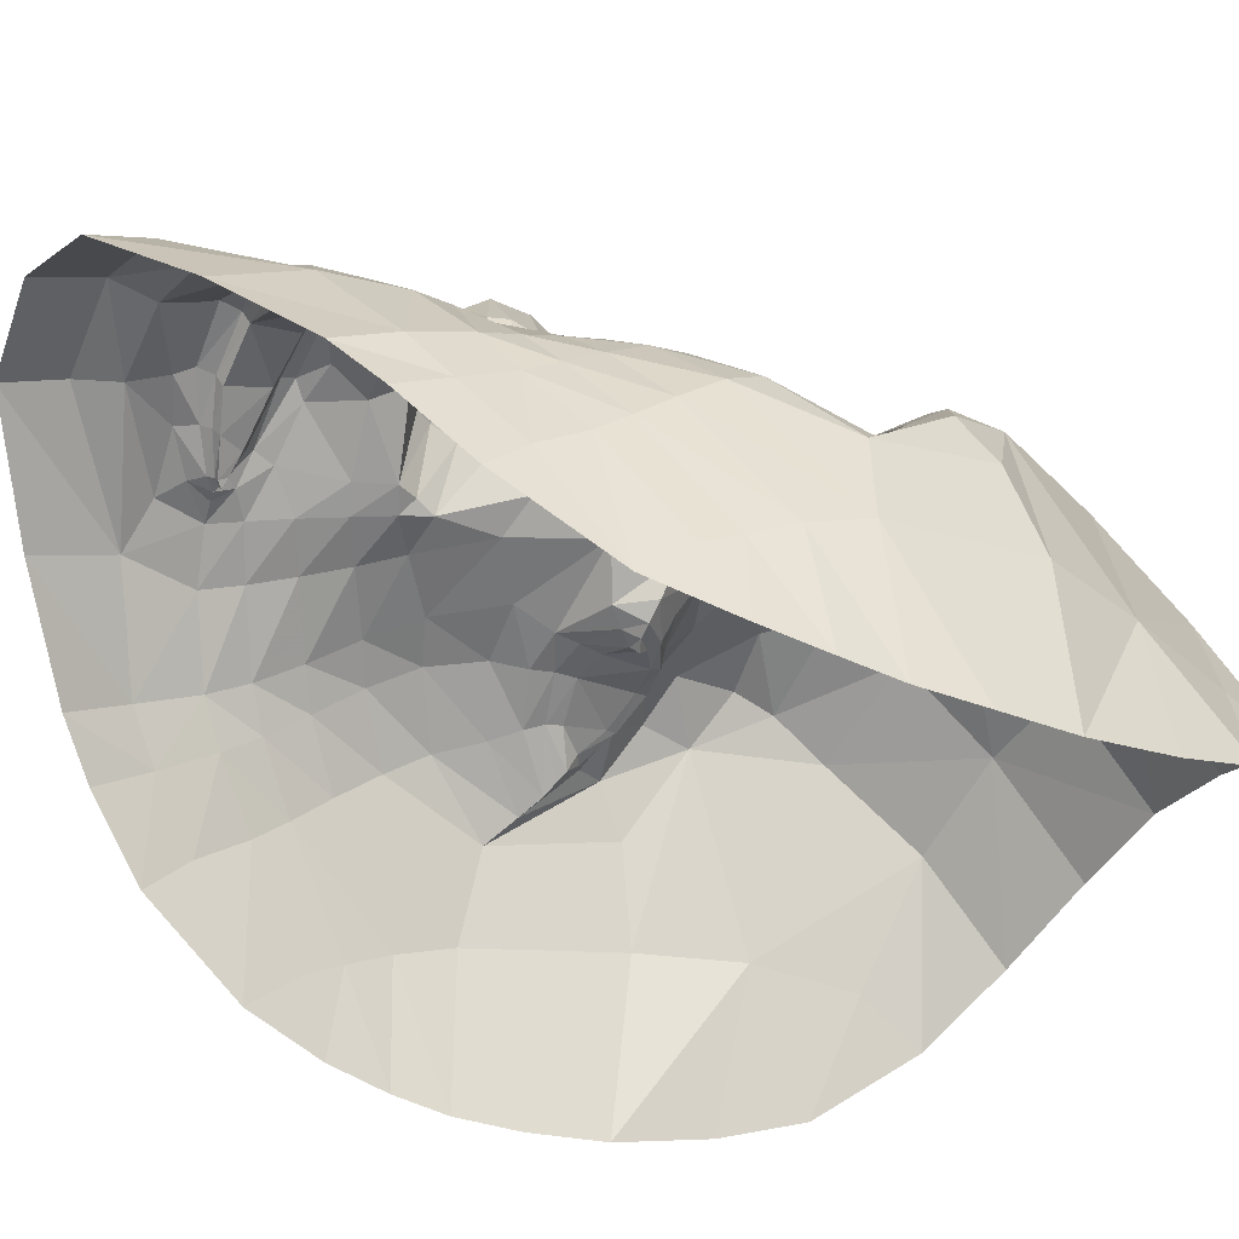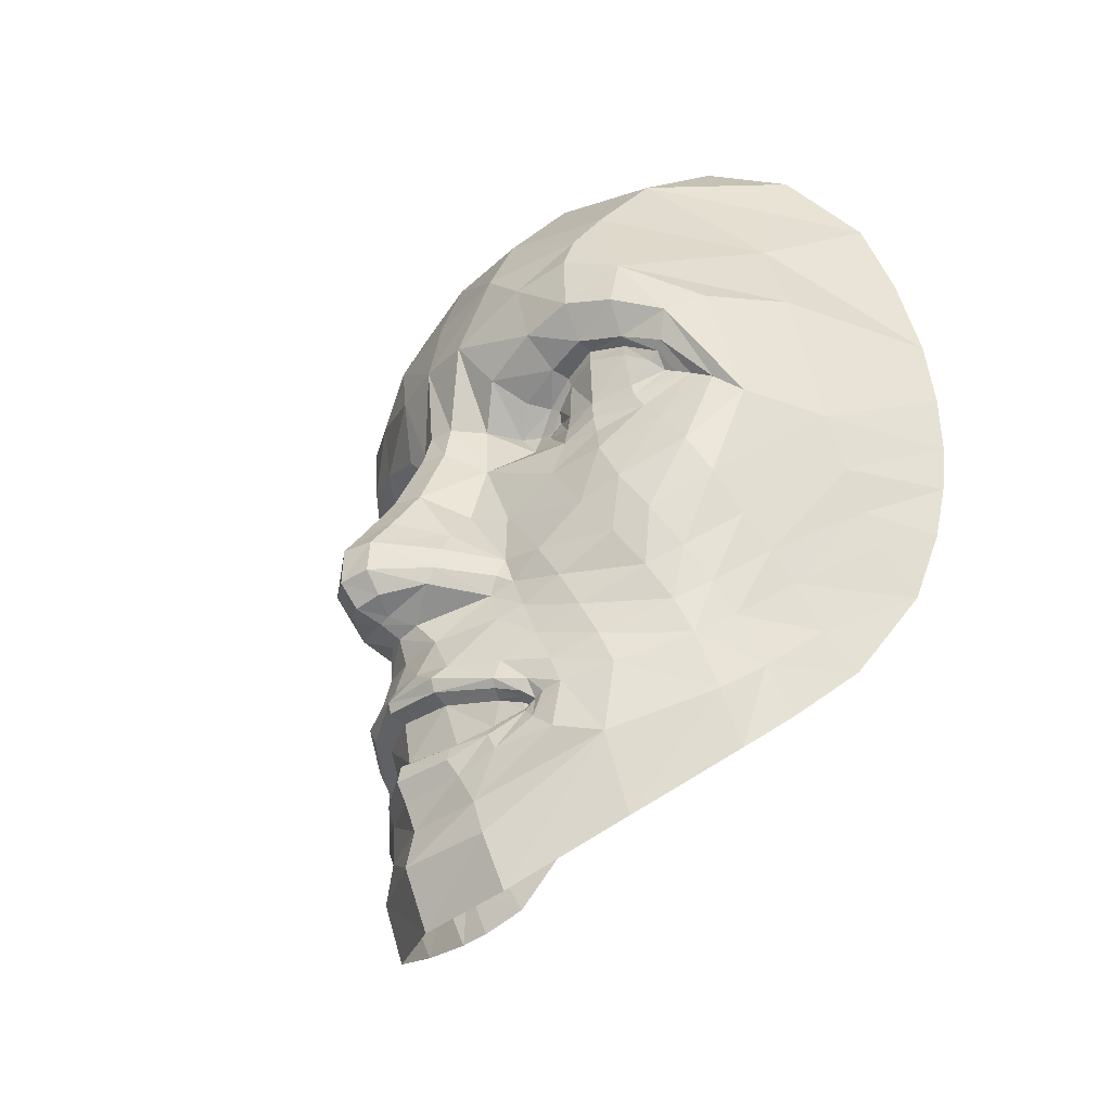
<metadata>
{"format":"obj","ext":"obj","renderer":"f3d","projection":"perspective","resolution":1024,"background":"white","views":[{"elev":-35.2,"azim":62.3,"up":"+Z"},{"elev":-35.3,"azim":56.8,"up":"+Y"}]}
</metadata>
<code>
v 0.3097 0.1162 -0.2225
v 0.1422 0.1135 -0.1754
v 0.3052 0.1258 -0.2018
v 0.2322 0.1568 -0.1574
v 0.2297 0.0869 -0.1619
v 0.1831 0.148 -0.1599
v 0.1857 0.09272 -0.1567
v 0.1514 0.1273 -0.1625
v 0.1511 0.1068 -0.1652
v 0.2797 0.09599 -0.1889
v 0.2772 0.1459 -0.181
v 0.1482 -0.3458 -0.1247
v 0.1219 -0.3365 -0.09275
v 0.1066 -0.3661 -0.09434
v 0.0665 -0.3302 -0.0492
v 0.06631 -0.3813 -0.06757
v 0.1419 -0.3524 -0.1205
v 0.1411 -0.342 -0.1134
v -0.3097 0.1162 -0.2225
v -0.1422 0.1135 -0.1754
v -0.3052 0.1258 -0.2018
v -0.2322 0.1568 -0.1574
v -0.2297 0.0869 -0.1619
v -0.1831 0.148 -0.1599
v -0.1857 0.09272 -0.1567
v -0.1514 0.1273 -0.1625
v -0.1511 0.1068 -0.1652
v -0.2797 0.09599 -0.1889
v -0.2772 0.1459 -0.181
v -0.1482 -0.3458 -0.1247
v -0.1219 -0.3365 -0.09275
v -0.1066 -0.3661 -0.09434
v -0.0665 -0.3302 -0.0492
v -0.06631 -0.3813 -0.06757
v 0 -0.3293 -0.03031
v 0 -0.3829 -0.03881
v -0.1419 -0.3524 -0.1205
v -0.1411 -0.342 -0.1134
v 0.03815 -0.06365 0.02312
v 0.03849 -0.1046 0.05281
v 0.09298 -0.1199 -0.02114
v 0.03853 -0.149 0.05611
v 0.03386 -0.1775 0.03478
v 0.08027 -0.1711 -0.007969
v 0.0915 -0.1514 -0.01107
v 0.01467 -0.1903 0.009363
v 0.03079 -0.201 -0.0237
v 0.04243 -0.008568 -0.0141
v 0.07683 -0.0414 -0.07184
v 0.1212 -0.05466 -0.1007
v 0.2343 -0.08553 -0.1383
v 0.2219 -0.2308 -0.1442
v 0.2906 -0.1915 -0.1963
v 0.3065 -0.2407 -0.2255
v 0.1761 -0.1329 -0.1131
v 0.1349 -0.1632 -0.102
v 0.1935 -0.3033 -0.1192
v 0.173 -0.2579 -0.1134
v 0.242 -0.2794 -0.1579
v 0.2683 -0.1395 -0.1633
v 0.2002 -0.1803 -0.1286
v 0.1532 -0.2071 -0.1068
v 0.316 -0.2869 -0.2482
v 0.2565 -0.3244 -0.1701
v 0.2062 -0.3399 -0.1266
v 0.1942 -0.398 -0.1226
v 0.2384 -0.4121 -0.1678
v 0.1529 -0.3605 -0.1108
v 0.166 -0.3478 -0.1165
v 0.1568 -0.3375 -0.1003
v 0.1679 -0.3756 -0.1115
v 0.07556 -0.3043 -0.02149
v 0.1389 -0.3195 -0.07301
v 0.1419 -0.3524 -0.1205
v 0.1482 -0.3458 -0.1247
v 0.1542 -0.346 -0.1184
v 0.1411 -0.342 -0.1134
v 0.1494 -0.3394 -0.1046
v 0.1474 -0.3538 -0.1142
v 0.06631 -0.3813 -0.06757
v 0.1325 -0.3287 -0.07901
v 0.1219 -0.3365 -0.09275
v 0.1813 -0.3445 -0.1171
v 0.1675 -0.3243 -0.1033
v 0.07724 -0.4293 -0.06353
v 0.1441 -0.2947 -0.07972
v 0.116 -0.385 -0.08127
v 0.0726 -0.321 -0.02867
v 0.08932 -0.2892 -0.0363
v 0.0665 -0.3302 -0.0492
v 0.125 -0.2197 -0.0862
v 0.05536 -0.2347 -0.0376
v 0.1074 -0.1759 -0.0861
v 0.1186 -0.1511 -0.08671
v 0.1182 -0.5897 -0.1052
v 0.3185 -0.4287 -0.3121
v 0.3208 -0.3585 -0.2788
v 0.3501 -0.3836 -0.3671
v 0.3452 -0.3205 -0.332
v 0.3822 -0.3111 -0.4464
v 0.3749 -0.2628 -0.4023
v 0.1195 0.6298 -0.3172
v 0.3286 0.5511 -0.4387
v 0.2381 0.6051 -0.3678
v 0.4104 -0.1863 -0.53
v 0.3968 0.2382 -0.3646
v 0.4293 0.2308 -0.5725
v 0.4374 0.1364 -0.5792
v 0.4383 0.05378 -0.5802
v 0.4087 -0.1254 -0.4789
v 0.4097 -0.08167 -0.4557
v 0.4362 -0.01401 -0.5724
v 0.4289 -0.08916 -0.5588
v 0.4126 0.345 -0.5495
v 0.3253 0.4758 -0.3885
v 0.3908 0.447 -0.5159
v 0.229 -0.5102 -0.2083
v 0.09584 -0.4704 -0.0751
v 0.1384 0.1366 -0.1568
v 0.1102 0.1075 -0.16
v 0.1363 0.08889 -0.1573
v 0.1861 0.06724 -0.1517
v 0.2323 0.06182 -0.161
v 0.2843 0.07763 -0.1906
v 0.3215 0.1103 -0.231
v 0.3184 0.1346 -0.2049
v 0.2335 0.1701 -0.156
v 0.08922 0.1102 -0.1424
v 0.122 0.1457 -0.1284
v 0.1201 0.06988 -0.1434
v 0.1891 0.04054 -0.145
v 0.2381 0.0356 -0.1622
v 0.2947 0.05669 -0.1978
v 0.3367 0.1024 -0.2433
v 0.3318 0.1421 -0.2005
v 0.2398 0.174 -0.1341
v 0.1514 0.1273 -0.1625
v 0.1288 0.1081 -0.1678
v 0.1511 0.1068 -0.1652
v 0.1857 0.09272 -0.1567
v 0.2297 0.0869 -0.1619
v 0.2797 0.09599 -0.1889
v 0.3097 0.1162 -0.2225
v 0.3052 0.1258 -0.2018
v 0.2322 0.1568 -0.1574
v 0.1422 0.1135 -0.1754
v 0.06559 0.1195 -0.101
v 0.1087 0.1725 -0.08099
v 0.1832 -0.01051 -0.1295
v 0.2538 -0.003445 -0.1545
v 0.3189 0.02741 -0.207
v 0.3622 0.08619 -0.2591
v 0.3523 0.1768 -0.1931
v 0.2523 0.217 -0.1046
v 0.03619 0.08163 -0.05285
v 0.03409 0.1289 -0.06244
v 0.07497 0.0458 -0.09676
v 0.07284 0.2393 -0.04767
v 0.2539 0.288 -0.1017
v 0.2511 0.3352 -0.12
v 0.1189 0.3357 -0.06785
v 0.12 0.4175 -0.1039
v 0.1235 0.5276 -0.1888
v 0.2449 0.5119 -0.2501
v 0.2533 0.3979 -0.163
v 0.3564 0.3587 -0.3653
v 0.3701 0.2128 -0.2486
v 0.3888 0.05843 -0.2879
v 0.3496 -0.02266 -0.2205
v 0.285 -0.06441 -0.1628
v 0.309 -0.1166 -0.1913
v 0.3245 -0.1683 -0.2308
v 0.3338 -0.2148 -0.266
v 0.3385 -0.2569 -0.2954
v 0.3632 -0.06963 -0.2512
v 0.3705 -0.1653 -0.3317
v 0.3719 -0.2045 -0.3637
v 0.367 -0.1213 -0.2932
v 0.4166 0.04559 -0.3992
v 0.4146 -0.02746 -0.4276
v 0.111 -0.3732 -0.08619
v 0.06772 -0.3893 -0.05554
v 0.1136 -0.5194 -0.07705
v 0.1066 -0.3661 -0.09434
v 0.07113 -0.4087 -0.05058
v 0.1831 0.148 -0.1599
v 0.1823 0.16 -0.1564
v 0.1852 0.2017 -0.08847
v 0.1813 0.1643 -0.1314
v 0.2905 0.1615 -0.1671
v 0.2798 0.1583 -0.1795
v 0.3045 0.2032 -0.1411
v 0.2772 0.1459 -0.181
v 0.3099 0.263 -0.1506
v 0.1795 0.2777 -0.07489
v 0.1266 -0.4083 -0.08467
v 0.04027 -0.282 -0.02056
v 0.08798 -0.09029 -0.03624
v 0.125 -0.1272 -0.09647
v 0 -0.05952 0.03923
v -0.03815 -0.06365 0.02312
v -0.03849 -0.1046 0.05281
v 0 -0.1035 0.06995
v -0.09298 -0.1199 -0.02114
v 0 0 -0
v -0.03853 -0.149 0.05611
v 0 -0.1535 0.07161
v 0 -0.1848 0.04713
v -0.03386 -0.1775 0.03478
v -0.08027 -0.1711 -0.007969
v -0.0915 -0.1514 -0.01107
v 0 -0.1953 0.01097
v -0.01467 -0.1903 0.009363
v 0 -0.2085 -0.01697
v -0.03079 -0.201 -0.0237
v -0.04243 -0.008568 -0.0141
v -0.07683 -0.0414 -0.07184
v -0.1212 -0.05466 -0.1007
v -0.2343 -0.08553 -0.1383
v -0.2219 -0.2308 -0.1442
v -0.2906 -0.1915 -0.1963
v -0.3065 -0.2407 -0.2255
v -0.1761 -0.1329 -0.1131
v -0.1349 -0.1632 -0.102
v -0.1935 -0.3033 -0.1192
v -0.173 -0.2579 -0.1134
v -0.242 -0.2794 -0.1579
v -0.2683 -0.1395 -0.1633
v -0.2002 -0.1803 -0.1286
v -0.1532 -0.2071 -0.1068
v -0.316 -0.2869 -0.2482
v -0.2565 -0.3244 -0.1701
v -0.2062 -0.3399 -0.1266
v -0.1942 -0.398 -0.1226
v -0.2384 -0.4121 -0.1678
v -0.1529 -0.3605 -0.1108
v -0.166 -0.3478 -0.1165
v -0.1568 -0.3375 -0.1003
v -0.1679 -0.3756 -0.1115
v -0.07556 -0.3043 -0.02149
v 0 -0.3067 -0.005393
v -0.1389 -0.3195 -0.07301
v -0.1419 -0.3524 -0.1205
v -0.1482 -0.3458 -0.1247
v -0.1542 -0.346 -0.1184
v -0.1411 -0.342 -0.1134
v -0.1494 -0.3394 -0.1046
v -0.1474 -0.3538 -0.1142
v -0.06631 -0.3813 -0.06757
v -0.1325 -0.3287 -0.07901
v -0.1219 -0.3365 -0.09275
v -0.1813 -0.3445 -0.1171
v -0.1675 -0.3243 -0.1033
v -0.07724 -0.4293 -0.06353
v -0.1441 -0.2947 -0.07972
v -0.116 -0.385 -0.08127
v -0.0726 -0.321 -0.02867
v 0 -0.3211 -0.008766
v -0.08932 -0.2892 -0.0363
v -0.0665 -0.3302 -0.0492
v 0 -0.3293 -0.03031
v 0 -0.2889 -0.01367
v -0.125 -0.2197 -0.0862
v -0.05536 -0.2347 -0.0376
v 0 -0.2425 -0.02751
v -0.1074 -0.1759 -0.0861
v -0.1186 -0.1511 -0.08671
v -0.1182 -0.5897 -0.1052
v -0.3185 -0.4287 -0.3121
v -0.3208 -0.3585 -0.2788
v -0.3501 -0.3836 -0.3671
v -0.3452 -0.3205 -0.332
v -0.3822 -0.3111 -0.4464
v -0.3749 -0.2628 -0.4023
v -0.1195 0.6298 -0.3172
v 0 0.6365 -0.2955
v -0.3286 0.5511 -0.4387
v -0.2381 0.6051 -0.3678
v -0.4104 -0.1863 -0.53
v -0.3968 0.2382 -0.3646
v -0.4293 0.2308 -0.5725
v -0.4374 0.1364 -0.5792
v -0.4383 0.05378 -0.5802
v -0.4087 -0.1254 -0.4789
v -0.4097 -0.08167 -0.4557
v -0.4362 -0.01401 -0.5724
v -0.4289 -0.08916 -0.5588
v -0.4126 0.345 -0.5495
v -0.3253 0.4758 -0.3885
v -0.3908 0.447 -0.5159
v -0.229 -0.5102 -0.2083
v -0.09584 -0.4704 -0.0751
v -0.1384 0.1366 -0.1568
v -0.1102 0.1075 -0.16
v -0.1363 0.08889 -0.1573
v -0.1861 0.06724 -0.1517
v -0.2323 0.06182 -0.161
v -0.2843 0.07763 -0.1906
v -0.3215 0.1103 -0.231
v -0.3184 0.1346 -0.2049
v -0.2335 0.1701 -0.156
v -0.08922 0.1102 -0.1424
v -0.122 0.1457 -0.1284
v -0.1201 0.06988 -0.1434
v -0.1891 0.04054 -0.145
v -0.2381 0.0356 -0.1622
v -0.2947 0.05669 -0.1978
v -0.3367 0.1024 -0.2433
v -0.3318 0.1421 -0.2005
v -0.2398 0.174 -0.1341
v -0.1514 0.1273 -0.1625
v -0.1288 0.1081 -0.1678
v -0.1511 0.1068 -0.1652
v -0.1857 0.09272 -0.1567
v -0.2297 0.0869 -0.1619
v -0.2797 0.09599 -0.1889
v -0.3097 0.1162 -0.2225
v -0.3052 0.1258 -0.2018
v -0.2322 0.1568 -0.1574
v -0.1422 0.1135 -0.1754
v -0.06559 0.1195 -0.101
v -0.1087 0.1725 -0.08099
v -0.1832 -0.01051 -0.1295
v -0.2538 -0.003445 -0.1545
v -0.3189 0.02741 -0.207
v -0.3622 0.08619 -0.2591
v -0.3523 0.1768 -0.1931
v -0.2523 0.217 -0.1046
v -0.03619 0.08163 -0.05285
v -0.03409 0.1289 -0.06244
v -0.07497 0.0458 -0.09676
v -0.07284 0.2393 -0.04767
v -0.2539 0.288 -0.1017
v 0 0.08837 -0.04032
v 0 0.1313 -0.05193
v 0 0.2437 -0.04321
v -0.2511 0.3352 -0.12
v -0.1189 0.3357 -0.06785
v 0 0.3326 -0.06122
v -0.12 0.4175 -0.1039
v -0.1235 0.5276 -0.1888
v -0.2449 0.5119 -0.2501
v -0.2533 0.3979 -0.163
v -0.3564 0.3587 -0.3653
v 0 0.4192 -0.09193
v 0 0.5359 -0.1736
v -0.3701 0.2128 -0.2486
v -0.3888 0.05843 -0.2879
v -0.3496 -0.02266 -0.2205
v -0.285 -0.06441 -0.1628
v -0.309 -0.1166 -0.1913
v -0.3245 -0.1683 -0.2308
v -0.3338 -0.2148 -0.266
v -0.3385 -0.2569 -0.2954
v -0.3632 -0.06963 -0.2512
v -0.3705 -0.1653 -0.3317
v -0.3719 -0.2045 -0.3637
v -0.367 -0.1213 -0.2932
v -0.4166 0.04559 -0.3992
v -0.4146 -0.02746 -0.4276
v -0.111 -0.3732 -0.08619
v -0.06772 -0.3893 -0.05554
v -0.1136 -0.5194 -0.07705
v -0.1066 -0.3661 -0.09434
v -0.07113 -0.4087 -0.05058
v 0 -0.3829 -0.03881
v 0 -0.392 -0.02709
v 0 -0.4403 -0.03551
v 0 -0.5273 -0.03931
v 0 -0.6053 -0.07017
v 0 -0.4751 -0.04961
v -0.1831 0.148 -0.1599
v -0.1823 0.16 -0.1564
v -0.1852 0.2017 -0.08847
v -0.1813 0.1643 -0.1314
v -0.2905 0.1615 -0.1671
v -0.2798 0.1583 -0.1795
v -0.3045 0.2032 -0.1411
v -0.2772 0.1459 -0.181
v -0.3099 0.263 -0.1506
v -0.1795 0.2777 -0.07489
v -0.1266 -0.4083 -0.08467
v 0 -0.4152 -0.02269
v -0.04027 -0.282 -0.02056
v -0.08798 -0.09029 -0.03624
v -0.125 -0.1272 -0.09647
f 5 10 11
f 5 4 6
f 7 6 8
f 10 1 3
f 2 9 8
f 17 18 13
f 14 13 15
f 36 16 15
f 17 12 18
f 17 13 14
f 16 14 15
f 35 36 15
f 11 10 3
f 4 5 11
f 7 5 6
f 9 7 8
f 23 29 28
f 23 24 22
f 25 26 24
f 28 21 19
f 20 26 27
f 37 31 38
f 32 33 31
f 36 33 34
f 37 38 30
f 37 32 31
f 34 33 32
f 35 33 36
f 29 21 28
f 22 29 23
f 25 24 23
f 27 26 25
f 39 200 203
f 203 40 39
f 155 334 205
f 205 48 155
f 157 155 48
f 48 49 157
f 40 203 207
f 207 42 40
f 40 42 45
f 45 41 40
f 207 208 43
f 43 42 207
f 42 43 44
f 44 45 42
f 46 43 208
f 208 212 46
f 47 46 212
f 212 214 47
f 44 43 46
f 46 47 44
f 205 200 39
f 39 48 205
f 50 157 49
f 149 157 50
f 51 149 50
f 50 55 51
f 52 59 54
f 54 53 52
f 58 57 59
f 59 52 58
f 53 60 61
f 61 52 53
f 52 61 62
f 62 58 52
f 63 54 59
f 59 64 63
f 64 59 57
f 57 65 64
f 97 63 64
f 64 67 97
f 67 64 65
f 65 66 67
f 73 70 84
f 85 368 371
f 85 118 196
f 68 87 196
f 73 86 89
f 69 83 84
f 68 69 76
f 75 74 79
f 82 77 78
f 77 75 76
f 73 72 88
f 70 73 81
f 76 69 70
f 81 88 90
f 69 68 71
f 88 72 241
f 88 258 261
f 71 66 65
f 65 83 71
f 84 83 65
f 65 57 84
f 86 84 57
f 57 58 86
f 58 62 91
f 91 86 58
f 92 89 91
f 89 86 91
f 241 72 197
f 241 197 262
f 93 91 62
f 62 56 93
f 92 91 93
f 93 47 92
f 214 265 92
f 92 47 214
f 56 62 61
f 61 55 56
f 55 61 60
f 60 51 55
f 93 45 44
f 44 47 93
f 94 93 56
f 369 183 118
f 262 197 265
f 117 96 97
f 97 67 117
f 96 98 99
f 99 97 96
f 100 101 99
f 99 98 100
f 108 107 106
f 106 179 108
f 109 108 179
f 179 180 109
f 111 110 113
f 113 112 111
f 101 100 105
f 166 106 107
f 107 114 166
f 166 114 116
f 116 115 166
f 118 66 196
f 45 94 41
f 93 94 45
f 72 89 197
f 67 183 95
f 95 117 67
f 119 129 128
f 128 120 119
f 131 122 121
f 121 130 131
f 123 122 131
f 131 132 123
f 124 133 134
f 134 125 124
f 125 134 135
f 135 126 125
f 166 194 106
f 137 119 120
f 120 138 137
f 122 140 139
f 139 121 122
f 141 140 122
f 122 123 141
f 143 142 124
f 124 125 143
f 137 138 146
f 187 186 145
f 188 189 136
f 120 128 130
f 130 121 120
f 138 120 121
f 121 139 138
f 133 124 123
f 123 132 133
f 124 142 141
f 141 123 124
f 119 137 186
f 127 136 189
f 128 129 148
f 148 147 128
f 131 130 157
f 157 149 131
f 132 131 149
f 149 150 132
f 134 133 151
f 151 152 134
f 135 134 152
f 152 153 135
f 189 129 119
f 154 192 194
f 130 128 147
f 147 157 130
f 133 132 150
f 150 151 133
f 156 155 157
f 157 147 156
f 158 156 147
f 147 148 158
f 153 167 194
f 167 106 194
f 335 334 155
f 155 156 335
f 336 335 156
f 156 158 336
f 160 165 162
f 162 161 160
f 194 166 165
f 165 160 194
f 161 162 345
f 345 339 161
f 163 162 165
f 165 164 163
f 164 165 166
f 166 115 164
f 345 162 163
f 163 346 345
f 103 104 164
f 115 103 164
f 276 346 163
f 163 102 276
f 153 152 168
f 168 167 153
f 169 168 152
f 152 151 169
f 170 169 151
f 151 150 170
f 51 170 150
f 150 149 51
f 170 51 60
f 60 171 170
f 172 53 54
f 54 173 172
f 171 60 53
f 53 172 171
f 173 54 63
f 63 174 173
f 63 97 99
f 99 174 63
f 169 170 171
f 171 175 169
f 178 172 173
f 173 176 178
f 175 171 172
f 172 178 175
f 176 173 174
f 174 177 176
f 174 99 101
f 101 177 174
f 168 169 175
f 175 179 168
f 180 178 176
f 176 111 180
f 179 175 178
f 178 180 179
f 111 176 177
f 177 110 111
f 177 101 105
f 105 110 177
f 167 168 179
f 179 106 167
f 126 144 143
f 143 125 126
f 199 49 198
f 180 111 112
f 112 109 180
f 163 164 104
f 104 102 163
f 115 116 103
f 68 79 181
f 67 66 118
f 118 183 67
f 92 197 89
f 197 92 265
f 146 138 139
f 161 339 336
f 336 158 161
f 161 158 195
f 188 195 158
f 148 129 189
f 153 192 190
f 190 191 126
f 144 126 191
f 192 154 136
f 127 191 190
f 145 193 191
f 161 195 160
f 159 194 160
f 159 160 195
f 154 159 195
f 66 71 196
f 110 105 113
f 184 181 79
f 370 95 183
f 198 39 40
f 40 41 198
f 48 39 198
f 198 49 48
f 49 199 50
f 55 50 199
f 199 56 55
f 85 196 87
f 182 185 87
f 185 383 368
f 185 182 367
f 182 80 366
f 56 199 94
f 41 94 199
f 199 198 41
f 181 184 80
f 201 203 200
f 203 201 202
f 329 205 334
f 205 329 216
f 331 216 329
f 216 331 217
f 202 207 203
f 207 202 206
f 202 211 206
f 211 202 204
f 207 209 208
f 209 207 206
f 206 210 209
f 210 206 211
f 213 208 209
f 208 213 212
f 215 212 213
f 212 215 214
f 210 213 209
f 213 210 215
f 205 201 200
f 201 205 216
f 218 217 331
f 323 218 331
f 219 218 323
f 218 219 223
f 220 222 227
f 222 220 221
f 226 227 225
f 227 226 220
f 221 229 228
f 229 221 220
f 220 230 229
f 230 220 226
f 231 227 222
f 227 231 232
f 232 225 227
f 225 232 233
f 270 232 231
f 232 270 235
f 235 233 232
f 233 235 234
f 242 255 253
f 254 292 371
f 254 382 292
f 236 239 382
f 242 240 259
f 237 238 253
f 245 237 236
f 244 245 248
f 251 250 247
f 245 244 246
f 257 240 242
f 250 242 238
f 245 247 238
f 260 257 250
f 237 252 239
f 257 258 241
f 261 258 257
f 239 233 234
f 233 239 252
f 253 233 252
f 233 253 225
f 255 225 253
f 225 255 226
f 226 263 230
f 263 226 255
f 264 263 259
f 259 263 255
f 241 384 240
f 241 262 384
f 266 230 263
f 230 266 224
f 264 266 263
f 266 264 215
f 214 264 265
f 264 214 215
f 224 229 230
f 229 224 223
f 223 228 229
f 228 223 219
f 266 210 211
f 210 266 215
f 267 224 266
f 369 371 292
f 262 265 384
f 291 270 269
f 270 291 235
f 269 272 271
f 272 269 270
f 273 272 274
f 272 273 271
f 282 280 281
f 280 282 359
f 283 359 282
f 359 283 360
f 285 287 284
f 287 285 286
f 274 279 273
f 344 281 280
f 281 344 288
f 344 290 288
f 290 344 289
f 292 382 234
f 211 204 267
f 266 211 267
f 240 384 259
f 235 268 363
f 268 235 291
f 293 302 303
f 302 293 294
f 305 295 296
f 295 305 304
f 297 305 296
f 305 297 306
f 298 308 307
f 308 298 299
f 299 309 308
f 309 299 300
f 344 280 380
f 311 294 293
f 294 311 312
f 296 313 314
f 313 296 295
f 315 296 314
f 296 315 297
f 317 298 316
f 298 317 299
f 311 320 312
f 319 372 373
f 310 375 374
f 294 304 302
f 304 294 295
f 312 295 294
f 295 312 313
f 307 297 298
f 297 307 306
f 298 315 316
f 315 298 297
f 372 311 293
f 301 373 375
f 302 322 303
f 322 302 321
f 305 331 304
f 331 305 323
f 306 323 305
f 323 306 324
f 308 325 307
f 325 308 326
f 309 326 308
f 326 309 327
f 293 303 375
f 328 333 380
f 304 321 302
f 321 304 331
f 307 324 306
f 324 307 325
f 330 331 329
f 331 330 321
f 332 321 330
f 321 332 322
f 380 347 327
f 347 380 280
f 335 329 334
f 329 335 330
f 336 330 335
f 330 336 332
f 337 340 343
f 340 337 338
f 380 343 344
f 343 380 337
f 338 345 340
f 345 338 339
f 341 343 340
f 343 341 342
f 342 344 343
f 344 342 289
f 345 341 340
f 341 345 346
f 277 342 278
f 289 342 277
f 276 341 346
f 341 276 275
f 327 348 326
f 348 327 347
f 349 326 348
f 326 349 325
f 350 325 349
f 325 350 324
f 219 324 350
f 324 219 323
f 350 228 219
f 228 350 351
f 352 222 221
f 222 352 353
f 351 221 228
f 221 351 352
f 353 231 222
f 231 353 354
f 231 272 270
f 272 231 354
f 349 351 350
f 351 349 355
f 358 353 352
f 353 358 356
f 355 352 351
f 352 355 358
f 356 354 353
f 354 356 357
f 354 274 272
f 274 354 357
f 348 355 349
f 355 348 359
f 360 356 358
f 356 360 285
f 359 358 355
f 358 359 360
f 285 357 356
f 357 285 284
f 357 279 274
f 279 357 284
f 347 359 348
f 359 347 280
f 300 317 318
f 317 300 299
f 386 385 217
f 360 286 285
f 286 360 283
f 341 278 342
f 278 341 275
f 289 277 290
f 236 256 361
f 235 292 234
f 292 235 363
f 264 259 384
f 384 265 264
f 320 313 312
f 338 336 339
f 336 338 332
f 338 381 332
f 332 381 374
f 375 303 322
f 327 309 376
f 376 309 300
f 377 300 318
f 378 376 310
f 376 377 301
f 319 301 377
f 338 337 381
f 333 337 380
f 333 381 337
f 381 333 328
f 234 382 239
f 284 287 279
f 248 361 364
f 370 369 363
f 385 202 201
f 202 385 204
f 216 385 201
f 385 216 217
f 217 218 386
f 223 386 218
f 386 223 224
f 256 382 254
f 362 361 256
f 365 254 368
f 367 362 365
f 366 249 362
f 224 267 386
f 204 386 267
f 386 204 385
f 249 364 361
f 86 73 84
f 118 85 371
f 71 68 196
f 72 73 89
f 70 69 84
f 79 68 76
f 76 75 79
f 81 82 78
f 78 77 76
f 81 73 88
f 78 70 81
f 78 76 70
f 82 81 90
f 83 69 71
f 258 88 241
f 90 88 261
f 371 369 118
f 127 187 145
f 154 188 136
f 187 119 186
f 187 127 189
f 187 189 119
f 159 154 194
f 192 153 194
f 87 68 181
f 148 188 158
f 188 148 189
f 135 153 190
f 135 190 126
f 193 144 191
f 190 192 136
f 136 127 190
f 127 145 191
f 188 154 195
f 74 184 79
f 369 370 183
f 185 85 87
f 181 182 87
f 85 185 368
f 383 185 367
f 367 182 366
f 182 181 80
f 238 242 253
f 368 254 371
f 256 236 382
f 255 242 259
f 252 237 253
f 248 245 236
f 243 244 248
f 246 251 247
f 247 245 246
f 250 257 242
f 247 250 238
f 237 245 238
f 251 260 250
f 236 237 239
f 240 257 241
f 260 261 257
f 363 369 292
f 301 319 373
f 328 310 374
f 373 372 293
f 310 301 375
f 373 293 375
f 378 328 380
f 378 380 327
f 248 236 361
f 322 332 374
f 374 375 322
f 378 327 376
f 377 376 300
f 379 377 318
f 328 378 310
f 310 376 301
f 379 319 377
f 374 381 328
f 243 248 364
f 268 370 363
f 365 256 254
f 365 362 256
f 383 365 368
f 383 367 365
f 367 366 362
f 362 249 361

</code>
